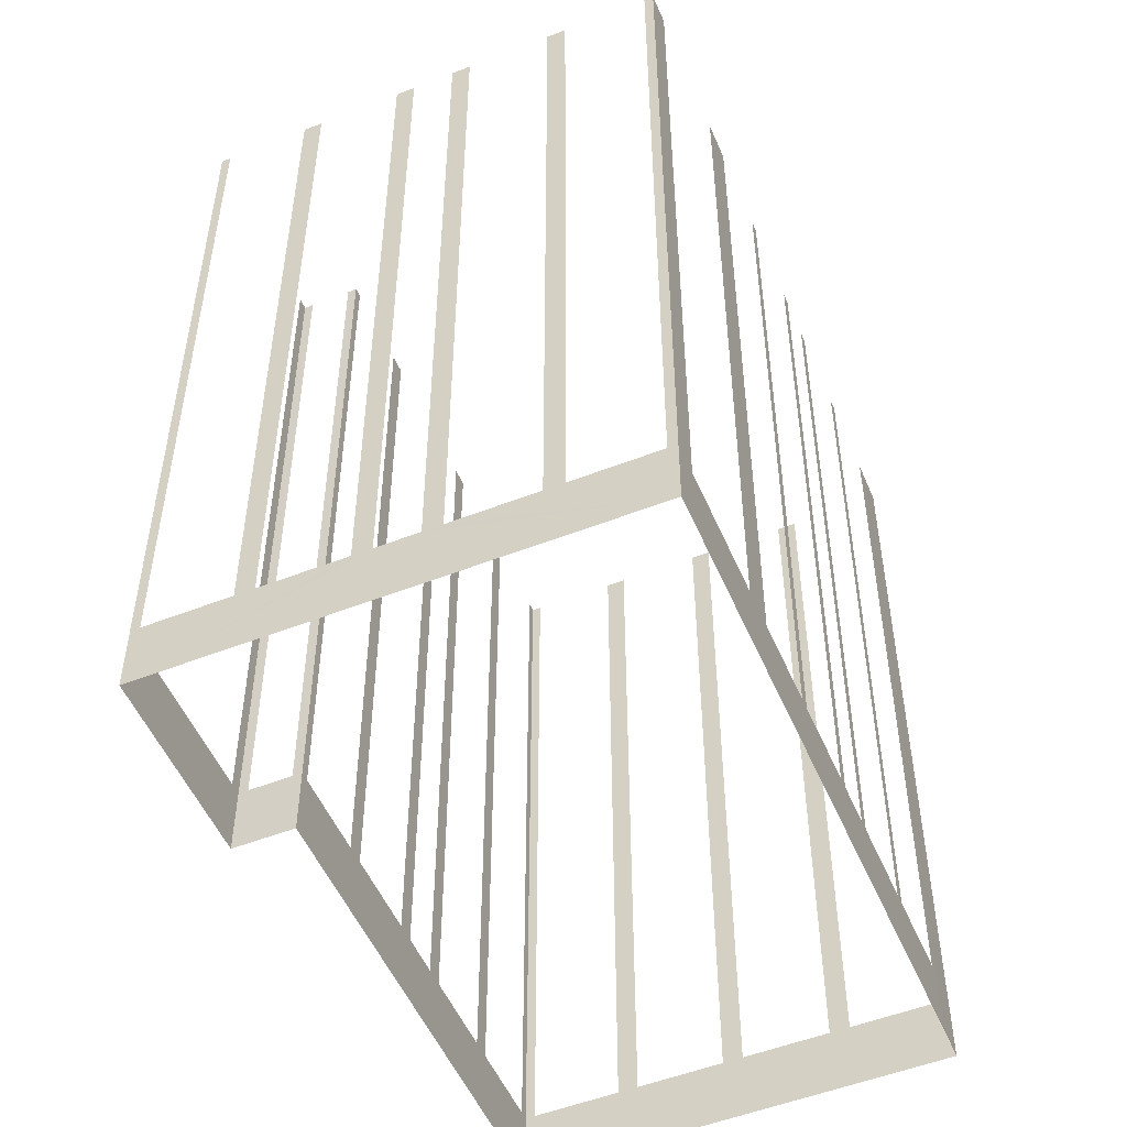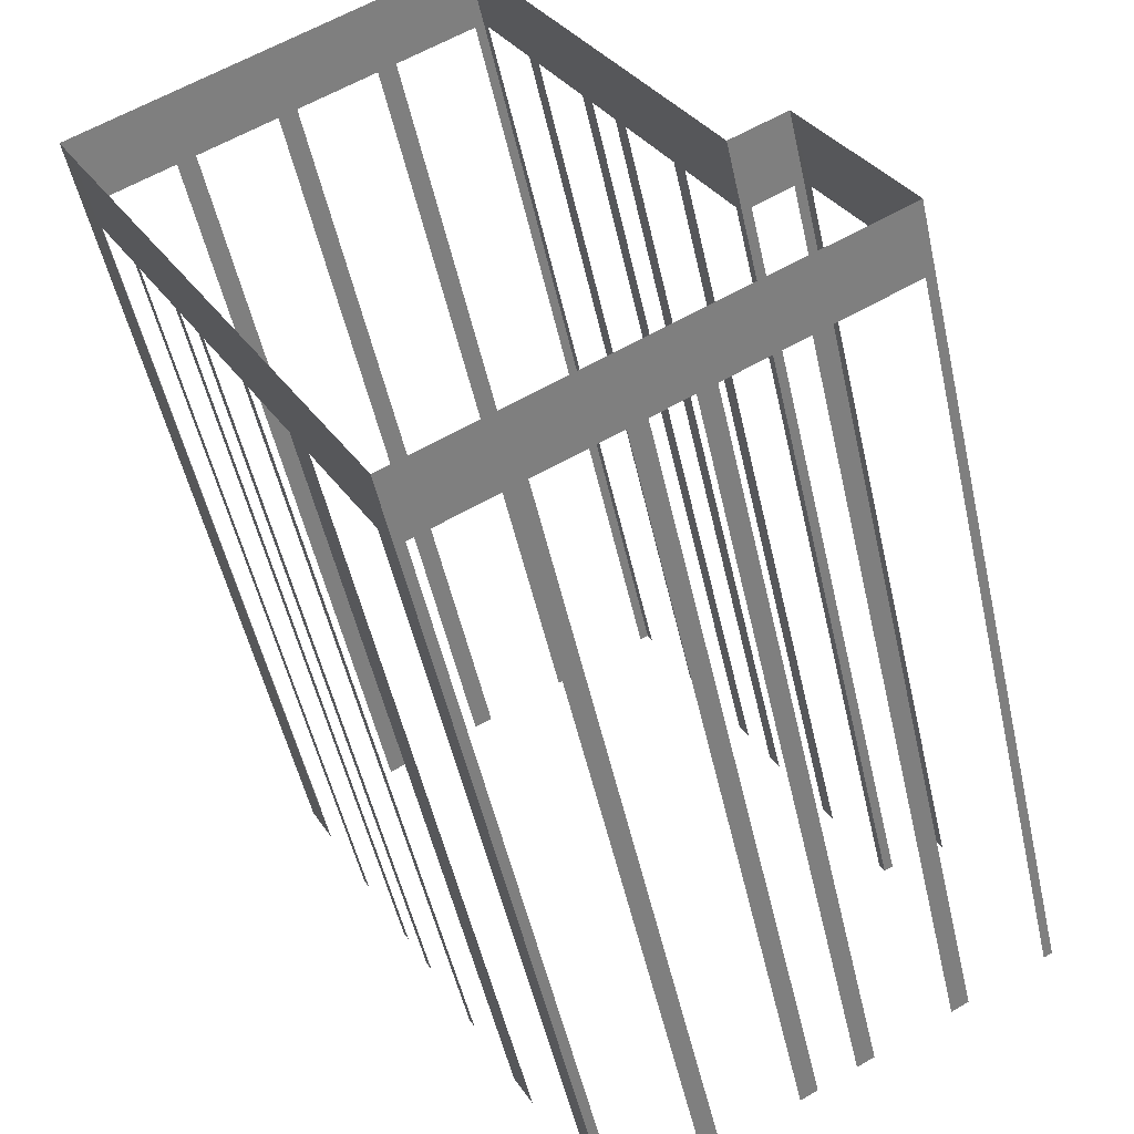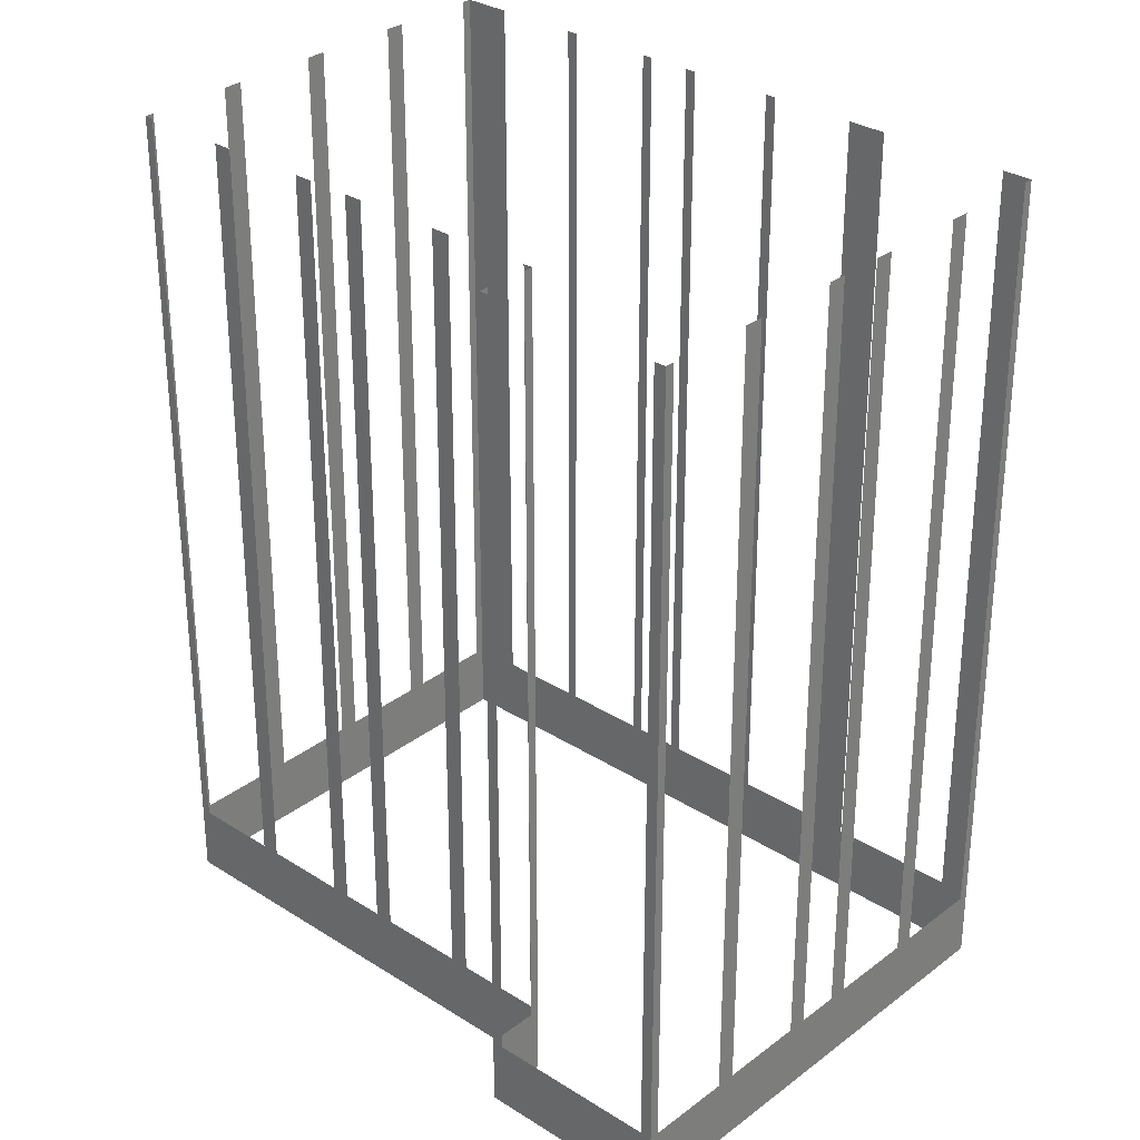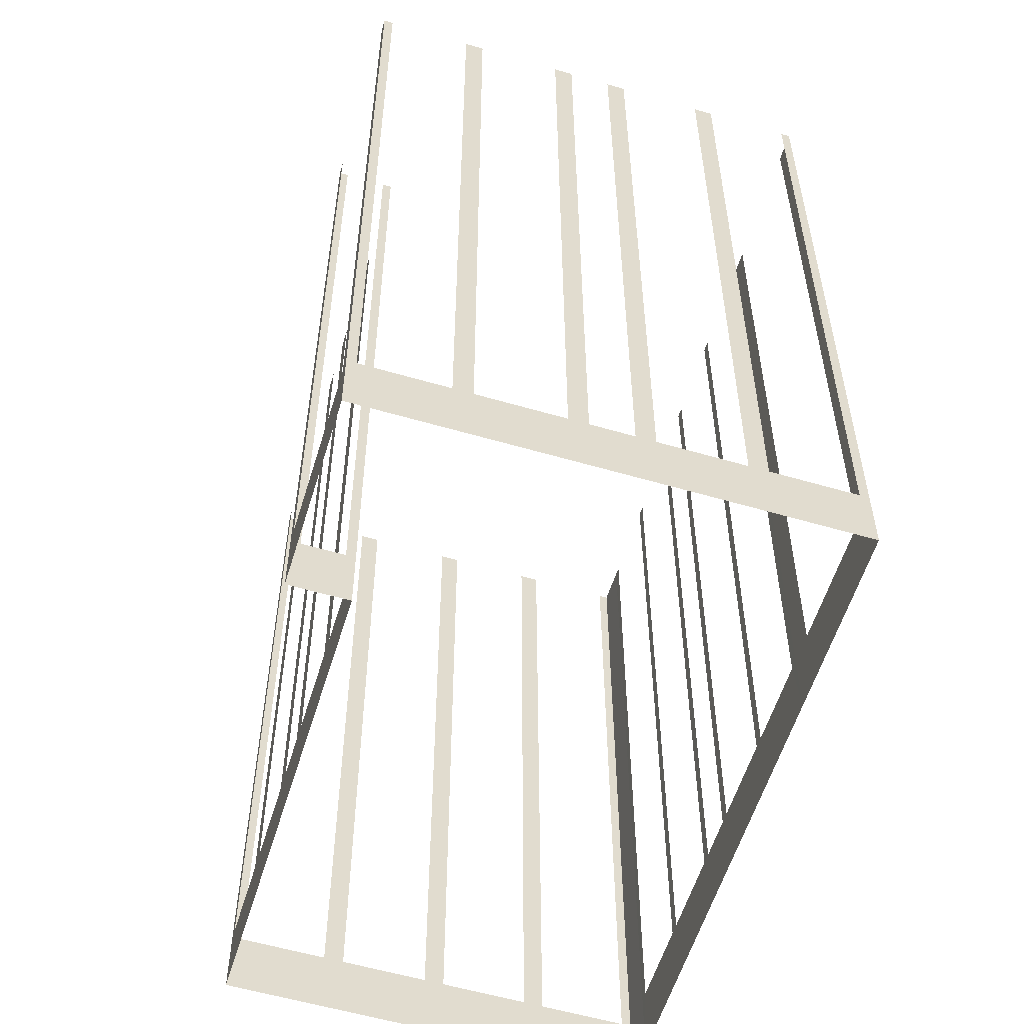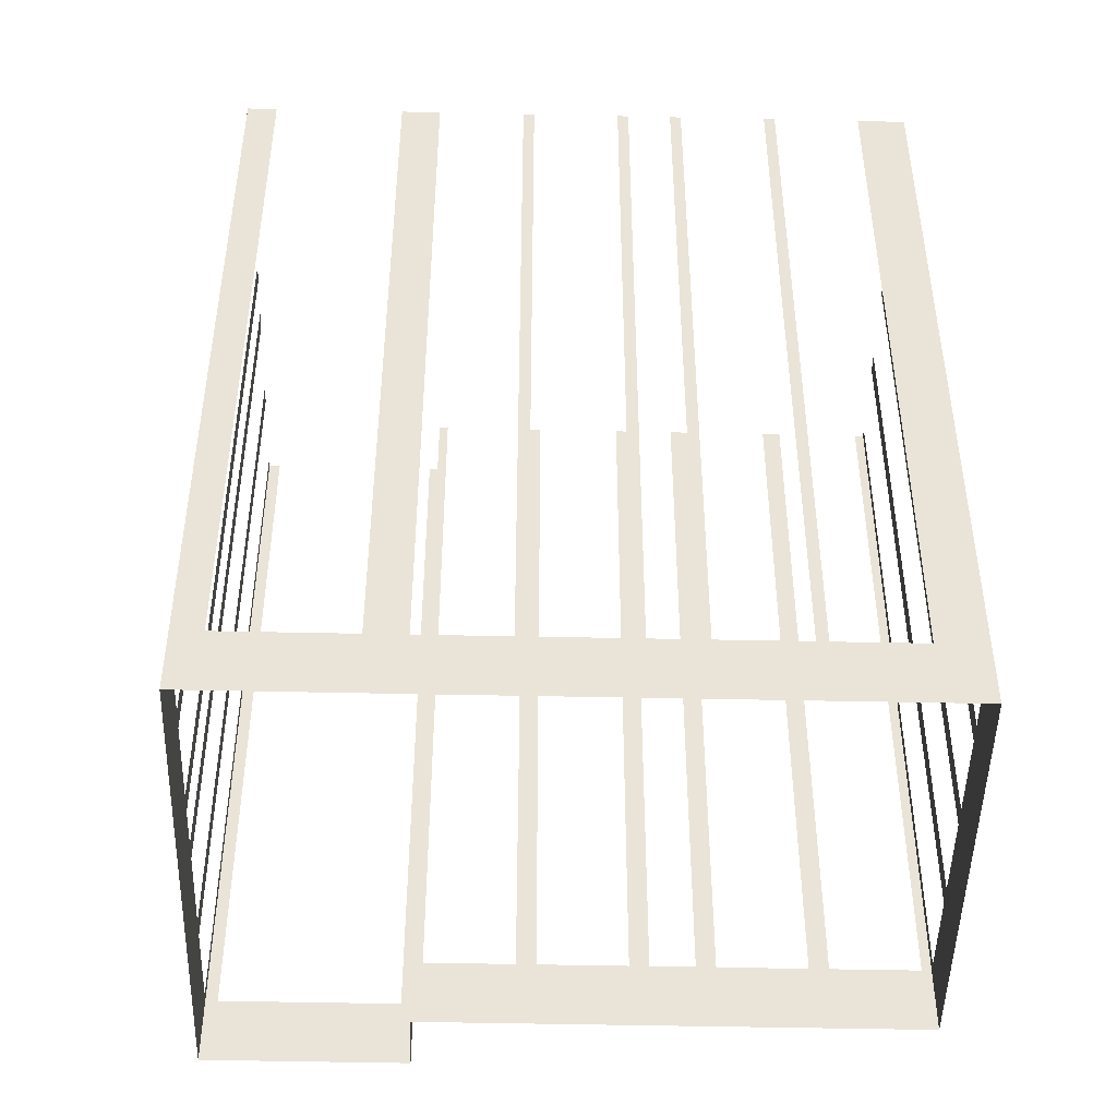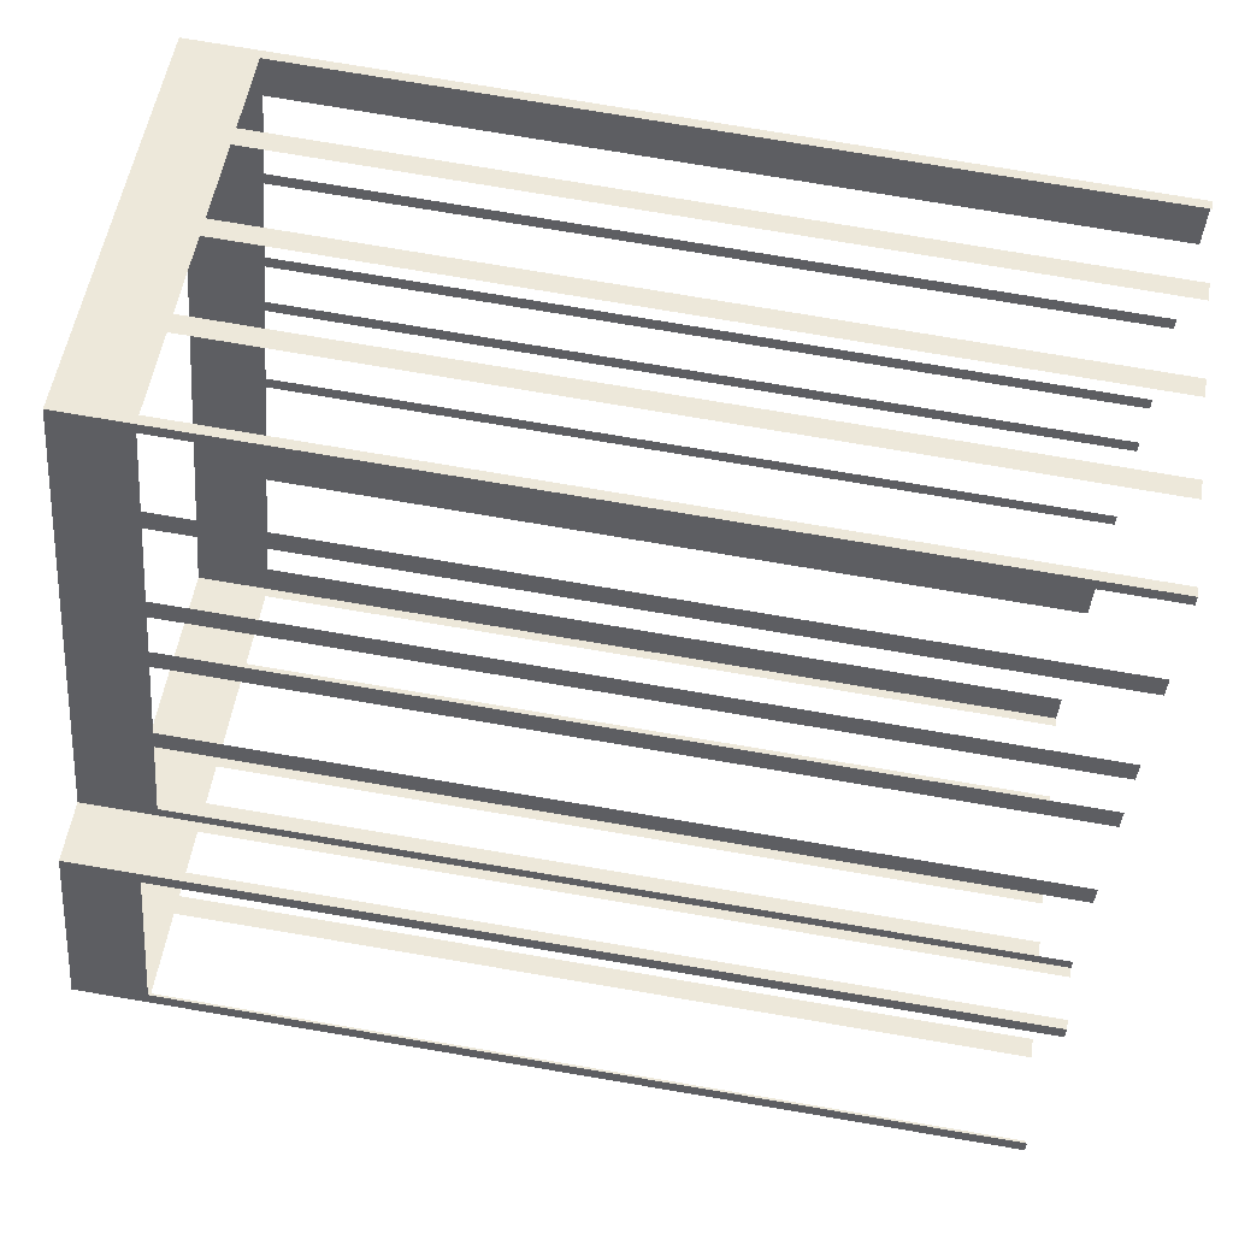
<metadata>
{"format":"obj","ext":"obj","renderer":"f3d","projection":"perspective","resolution":1024,"background":"white","views":[{"elev":-52.2,"azim":-5.5,"up":"+Z"},{"elev":-51.7,"azim":-167.4,"up":"+Y"},{"elev":31.0,"azim":-75.9,"up":"+Z"},{"elev":-57.1,"azim":-45.3,"up":"+Z"},{"elev":-47.6,"azim":60.2,"up":"+Z"},{"elev":78.4,"azim":-80.5,"up":"+Y"}]}
</metadata>
<code>
o geometryt000010000010000110010110000110000110100000110110st1
v 1209 -331.1 737.8
v 1209 -331.2 766.5
v 1209 -331.1 766.5
v 1206 -329.6 737.8
v 1209 -331.2 735.3
v 1206 -329.6 766.5
v 1205 -329.2 766.5
v 1205 -329.2 737.8
v 1203 -327.7 737.8
v 1203 -327.7 766.5
v 1202 -327.4 766.5
v 1202 -327.4 737.8
v 1201 -326.6 737.8
v 1201 -326.6 766.5
v 1200 -326.3 766.5
v 1200 -326.3 737.8
v 1193 -322.8 735.3
v 1197 -324.8 737.8
v 1197 -324.8 766.5
v 1197 -324.4 766.5
v 1197 -324.4 737.8
v 1194 -322.9 737.8
v 1194 -322.9 766.5
v 1193 -322.8 766.5
v 1194 -322.4 737.8
v 1193 -322.8 766.5
v 1194 -322.4 766.5
v 1197 -316.4 735.3
v 1197 -316.8 737.8
v 1193 -322.8 735.3
v 1197 -316.8 766.5
v 1197 -316.4 766.5
v 1197 -316.5 737.8
v 1197 -316.4 766.5
v 1197 -316.5 766.5
v 1199 -317.3 737.8
v 1197 -316.4 735.3
v 1199 -317.3 766.5
v 1199 -317.5 766.5
v 1199 -317.5 735.3
v 1199 -317.2 737.8
v 1199 -317.5 766.5
v 1199 -317.2 766.5
v 1201 -314.4 737.8
v 1199 -317.5 735.3
v 1201 -314.4 766.5
v 1201 -313.7 766.5
v 1201 -313.7 737.8
v 1202 -310.9 737.8
v 1202 -310.9 766.5
v 1203 -310.3 766.5
v 1203 -310.3 737.8
v 1203 -308.9 737.8
v 1203 -308.9 766.5
v 1204 -308.3 766.5
v 1204 -308.3 737.8
v 1207 -301.8 735.3
v 1205 -305.5 737.8
v 1205 -305.5 766.5
v 1206 -304.9 766.5
v 1206 -304.9 737.8
v 1207 -302.1 737.8
v 1207 -302.1 766.5
v 1207 -301.8 766.5
v 1208 -301.9 737.8
v 1207 -301.8 766.5
v 1208 -301.9 766.5
v 1210 -303.5 737.8
v 1207 -301.8 735.3
v 1210 -303.5 766.5
v 1211 -303.8 766.5
v 1211 -303.8 737.8
v 1214 -305.3 737.8
v 1214 -305.3 766.5
v 1215 -305.7 766.5
v 1215 -305.7 737.8
v 1221 -309.2 735.3
v 1217 -307.2 737.8
v 1217 -307.2 766.5
v 1218 -307.5 766.5
v 1218 -307.5 737.8
v 1221 -309 737.8
v 1221 -309 766.5
v 1221 -309.2 766.5
v 1212 -326.1 737.8
v 1213 -325.1 766.5
v 1212 -326.1 766.5
v 1209 -331.2 735.3
v 1210 -330.3 737.8
v 1213 -325.1 735.3
v 1210 -330.3 766.5
v 1209 -331.2 766.5
v 1220 -310.8 737.8
v 1220 -310.5 766.5
v 1220 -310.8 766.5
v 1219 -313.6 737.8
v 1220 -310.5 735.3
v 1219 -313.6 766.5
v 1219 -313.9 766.5
v 1219 -313.9 737.8
v 1217 -316.7 737.8
v 1217 -316.7 766.5
v 1217 -317.1 766.5
v 1217 -317.1 737.8
v 1216 -318.5 737.8
v 1216 -318.5 766.5
v 1216 -318.9 766.5
v 1216 -318.9 737.8
v 1213 -325.1 735.3
v 1214 -321.7 737.8
v 1214 -321.7 766.5
v 1214 -322 766.5
v 1214 -322 737.8
v 1213 -324.8 737.8
v 1213 -324.8 766.5
v 1213 -325.1 766.5
v 1220 -310.5 735.3
v 1221 -309.2 735.3
v 1221 -309.2 766.5
v 1220 -310.5 766.5
f 1 2 3
f 4 5 1
f 6 7 4
f 7 8 4
f 8 5 4
f 8 9 5
f 10 11 9
f 11 12 9
f 9 12 5
f 12 13 5
f 14 15 13
f 15 16 13
f 16 17 13
f 13 17 5
f 18 17 16
f 19 20 18
f 20 21 18
f 21 17 18
f 22 17 21
f 23 24 22
f 24 17 22
f 25 26 27
f 28 25 29
f 28 30 25
f 26 25 30
f 31 32 29
f 33 34 35
f 36 37 33
f 34 33 37
f 38 39 36
f 39 40 36
f 40 37 36
f 41 42 43
f 44 45 41
f 42 41 45
f 46 47 44
f 47 48 44
f 48 45 44
f 48 49 45
f 50 51 49
f 51 52 49
f 49 52 45
f 52 53 45
f 54 55 53
f 55 56 53
f 56 57 53
f 53 57 45
f 58 57 56
f 59 60 58
f 60 61 58
f 61 57 58
f 62 57 61
f 63 64 62
f 64 57 62
f 65 66 67
f 68 69 65
f 66 65 69
f 70 71 68
f 71 72 68
f 72 69 68
f 72 73 69
f 74 75 73
f 75 76 73
f 76 77 73
f 73 77 69
f 78 77 76
f 79 80 78
f 80 81 78
f 81 77 78
f 82 77 81
f 83 84 82
f 84 77 82
f 85 86 87
f 88 85 89
f 88 90 85
f 86 85 90
f 91 92 89
f 92 88 89
f 93 94 95
f 96 97 93
f 94 93 97
f 98 99 96
f 99 100 96
f 100 97 96
f 100 101 97
f 102 103 101
f 103 104 101
f 101 104 97
f 104 105 97
f 106 107 105
f 107 108 105
f 108 109 105
f 105 109 97
f 110 109 108
f 111 112 110
f 112 113 110
f 113 109 110
f 114 109 113
f 115 116 114
f 116 109 114
f 117 118 119
f 117 119 120
f 2 1 5
f 32 28 29

</code>
